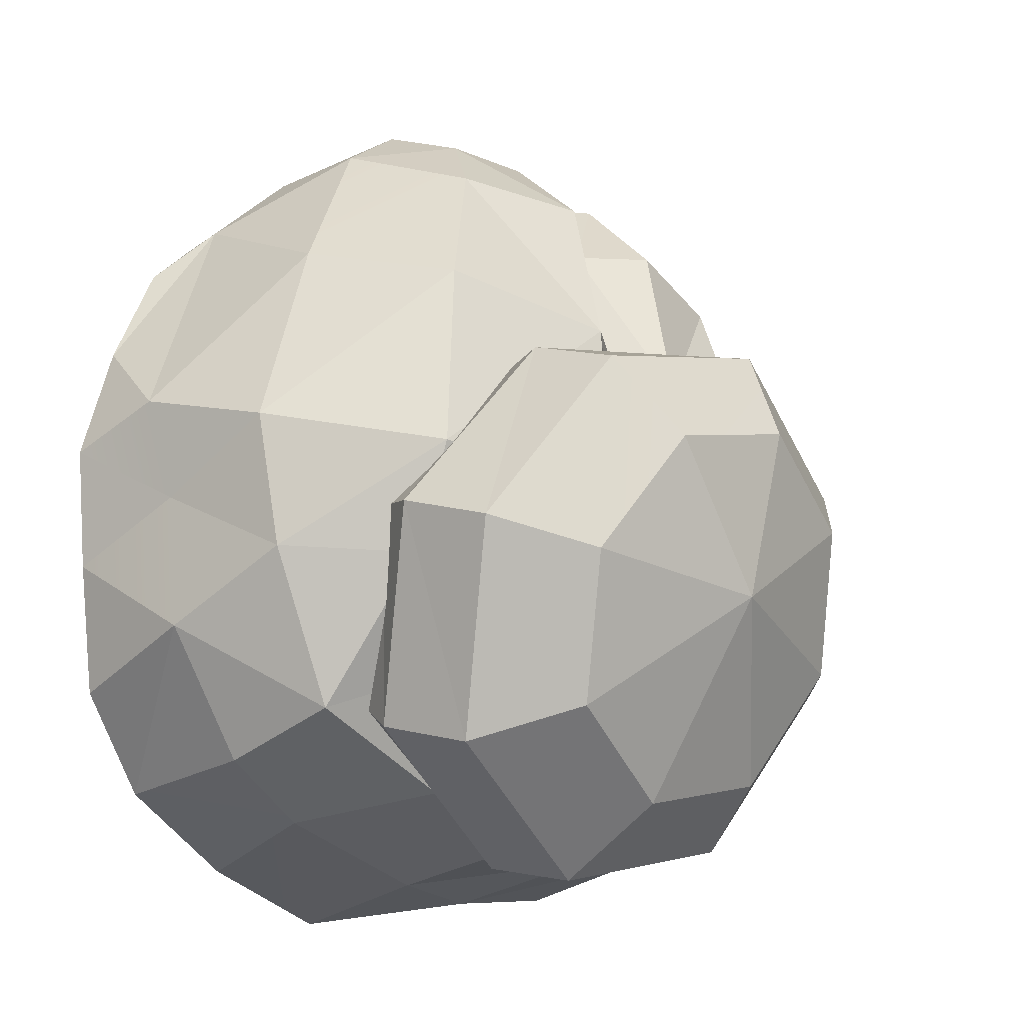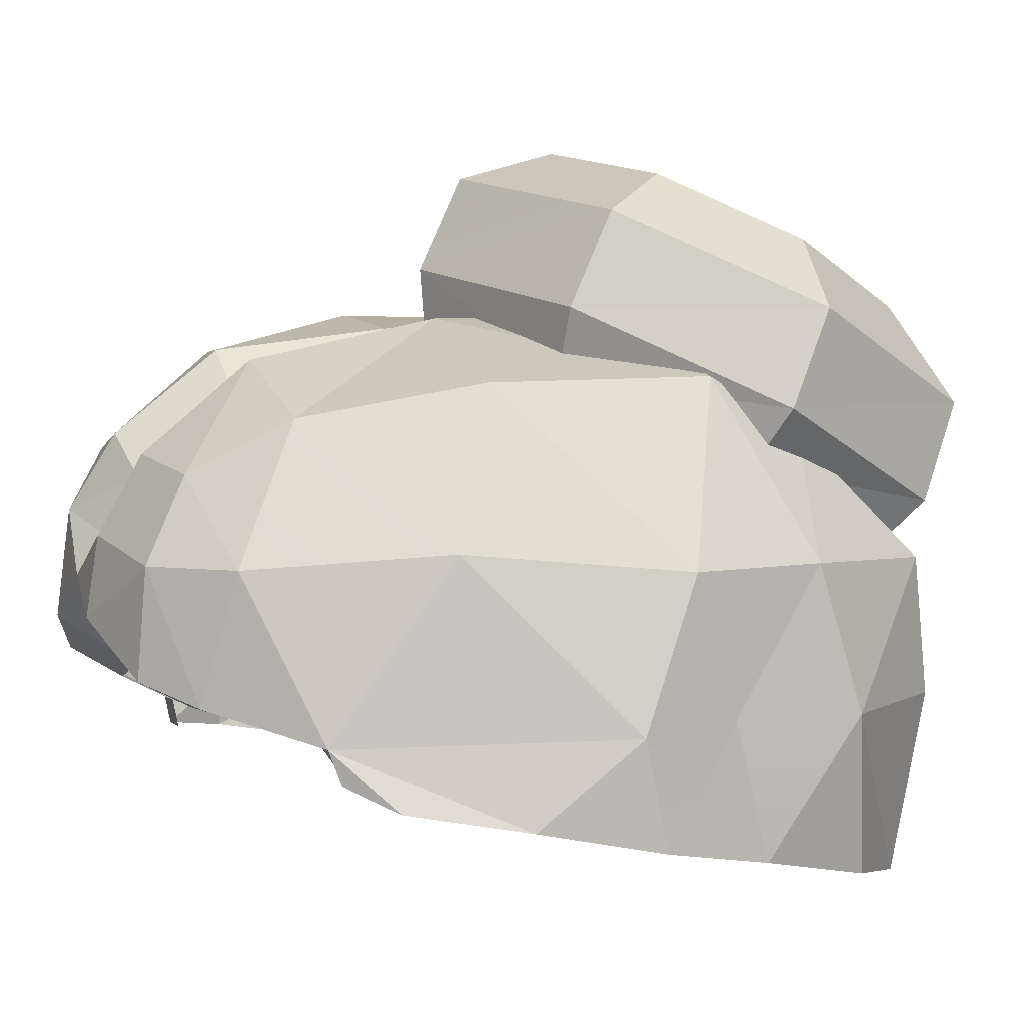
<metadata>
{"format":"obj","ext":"obj","renderer":"f3d","projection":"perspective","resolution":1024,"background":"white","views":[{"elev":-28.1,"azim":126.6,"up":"+Z"},{"elev":2.6,"azim":69.6,"up":"+Y"}]}
</metadata>
<code>
g hairTop
v 0.05122 2.223 0.05343
v 0.0625 2.171 -0.03276
v 0.169 2.189 0.05104
v 0.1568 2.158 -0.007018
v 0.1599 2.186 0.1732
v 0.05801 2.221 0.1682
v 0.169 2.189 0.05104
v 0.05801 2.221 0.1682
v 0.05122 2.223 0.05343
v 0.169 2.189 0.05104
v 0.05148 2.198 0.2719
v 0.05801 2.221 0.1682
v 0.126 2.167 0.2679
v 0.05801 2.221 0.1682
v 0.1599 2.186 0.1732
v 0.126 2.167 0.2679
v 0.126 2.167 0.2679
v 0.09983 2.138 0.32
v 0.05148 2.198 0.2719
v 0.09983 2.138 0.32
v 0.04379 2.147 0.3303
v 0.05148 2.198 0.2719
v 0.1088 2.091 0.343
v 0.09983 2.138 0.32
v 0.1487 2.09 0.3042
v 0.09983 2.138 0.32
v 0.126 2.167 0.2679
v 0.1487 2.09 0.3042
v 0.04379 2.147 0.3303
v 0.09983 2.138 0.32
v 0.04232 2.104 0.3541
v 0.09983 2.138 0.32
v 0.1088 2.091 0.343
v 0.04232 2.104 0.3541
v 0.06278 2.1 -0.1105
v 0.1509 2.089 -0.08336
v 0.0625 2.171 -0.03276
v 0.1509 2.089 -0.08336
v 0.1568 2.158 -0.007018
v 0.0625 2.171 -0.03276
v -0.0005523 2.153 -0.05439
v 0.0625 2.171 -0.03276
v 0.001193 2.195 0.05336
v 0.0625 2.171 -0.03276
v 0.05122 2.223 0.05343
v 0.001193 2.195 0.05336
v 0.05122 2.223 0.05343
v 0.05801 2.221 0.1682
v 0.001193 2.195 0.05336
v 0.05801 2.221 0.1682
v 0.009497 2.201 0.1623
v 0.001193 2.195 0.05336
v 0.009497 2.201 0.1623
v 0.05801 2.221 0.1682
v 0.01143 2.172 0.2683
v 0.05801 2.221 0.1682
v 0.05148 2.198 0.2719
v 0.01143 2.172 0.2683
v 0.05148 2.198 0.2719
v 0.04379 2.147 0.3303
v 0.01143 2.172 0.2683
v 0.04379 2.147 0.3303
v 0.007507 2.134 0.3249
v 0.01143 2.172 0.2683
v 0.1568 2.158 -0.007018
v 0.1998 2.09 0.0007842
v 0.169 2.189 0.05104
v 0.1998 2.09 0.0007842
v 0.2188 2.088 0.08035
v 0.169 2.189 0.05104
v 0.1509 2.089 -0.08336
v 0.1998 2.09 0.0007842
v 0.1568 2.158 -0.007018
v 0.1998 2.09 0.0007842
v 0.209 2.01 0.05354
v 0.2188 2.088 0.08035
v 0.209 2.01 0.05354
v 0.2282 2.005 0.113
v 0.2188 2.088 0.08035
v 0.2256 1.945 0.09898
v 0.1998 2.09 0.0007842
v 0.1966 2.009 -0.02596
v 0.209 2.01 0.05354
v 0.2035 1.933 0.03237
v 0.1428 2.012 -0.09446
v 0.1966 2.009 -0.02596
v 0.1509 2.089 -0.08336
v 0.1966 2.009 -0.02596
v 0.1998 2.09 0.0007842
v 0.1509 2.089 -0.08336
v 0.169 2.189 0.05104
v 0.2188 2.088 0.08035
v 0.1599 2.186 0.1732
v 0.2188 2.088 0.08035
v 0.1944 2.099 0.2014
v 0.1599 2.186 0.1732
v 0.1599 2.186 0.1732
v 0.1944 2.099 0.2014
v 0.126 2.167 0.2679
v 0.1487 2.09 0.3042
v 0.1777 2 0.2656
v 0.1514 2 0.2624
v 0.1344 2.018 0.3207
v 0.1514 2 0.2624
v 0.07394 2.013 0.3112
v 0.1344 2.018 0.3207
v 0.2282 2.005 0.113
v 0.2256 1.945 0.09898
v 0.2176 1.958 0.1684
v 0.07394 2.013 0.3112
v 0.04043 2.042 0.3284
v 0.1046 2.03 0.3464
v 0.04043 2.042 0.3284
v 0.04992 2.06 0.362
v 0.1046 2.03 0.3464
v 0.1046 2.03 0.3464
v 0.1344 2.018 0.3207
v 0.07394 2.013 0.3112
v 0.1801 1.982 0.2589
v 0.1564 1.983 0.2518
v 0.1777 2 0.2656
v 0.1564 1.983 0.2518
v 0.1514 2 0.2624
v 0.1777 2 0.2656
v 0.06278 2.1 -0.1105
v 0.08353 2.008 -0.1147
v 0.1509 2.089 -0.08336
v 0.08353 2.008 -0.1147
v 0.1428 2.012 -0.09446
v 0.1509 2.089 -0.08336
v 0.0384 1.903 -0.1103
v 0.1211 1.909 -0.08484
v 0.08353 2.008 -0.1147
v 0.1428 2.012 -0.09446
v 0.1966 2.009 -0.02596
v 0.1428 2.012 -0.09446
v 0.1211 1.909 -0.08484
v 0.1211 1.909 -0.08484
v 0.1749 1.918 -0.03808
v 0.1966 2.009 -0.02596
v 0.1749 1.918 -0.03808
v 0.2035 1.933 0.03237
v 0.1966 2.009 -0.02596
v 0.2035 1.933 0.03237
v 0.2256 1.945 0.09898
v 0.209 2.01 0.05354
v -0.02295 2.01 -0.1245
v -0.05323 1.902 -0.1204
v 0.08353 2.008 -0.1147
v 0.0384 1.903 -0.1103
v -0.01315 2.1 -0.1234
v -0.02295 2.01 -0.1245
v 0.06278 2.1 -0.1105
v -0.02295 2.01 -0.1245
v 0.08353 2.008 -0.1147
v 0.06278 2.1 -0.1105
v 0.0625 2.171 -0.03276
v -0.0005523 2.153 -0.05439
v 0.06278 2.1 -0.1105
v -0.0005523 2.153 -0.05439
v -0.01315 2.1 -0.1234
v 0.06278 2.1 -0.1105
v 0.1487 2.09 0.3042
v 0.1344 2.018 0.3207
v 0.1088 2.091 0.343
v 0.1344 2.018 0.3207
v 0.1046 2.03 0.3464
v 0.1088 2.091 0.343
v 0.04232 2.104 0.3541
v 0.1088 2.091 0.343
v 0.04992 2.06 0.362
v 0.1088 2.091 0.343
v 0.1046 2.03 0.3464
v 0.04992 2.06 0.362
v 0.003341 2.102 0.3423
v 0.007507 2.134 0.3249
v 0.04232 2.104 0.3541
v 0.007507 2.134 0.3249
v 0.04379 2.147 0.3303
v 0.04232 2.104 0.3541
v 0.04992 2.06 0.362
v 2.085e-17 2.079 0.357
v 0.04232 2.104 0.3541
v 2.085e-17 2.079 0.357
v 0.003341 2.102 0.3423
v 0.04232 2.104 0.3541
v 0.04992 2.06 0.362
v 0.04043 2.042 0.3284
v 2.085e-17 2.079 0.357
v 0.04043 2.042 0.3284
v 1.697e-17 2.016 0.3076
v 2.085e-17 2.079 0.357
v 0.1344 2.018 0.3207
v 0.1487 2.09 0.3042
v 0.1777 2 0.2656
v 0.1487 2.09 0.3042
v 0.1944 2.099 0.2014
v 0.1777 2 0.2656
v 0.2188 2.088 0.08035
v 0.2282 2.005 0.113
v 0.1944 2.099 0.2014
v 0.2282 2.005 0.113
v 0.1777 2 0.2656
v 0.1944 2.099 0.2014
v -0.1067 2.219 0.05233
v -0.1726 2.178 0.05113
v -0.1728 2.147 -0.007018
v -0.09723 2.227 0.1737
v -0.179 2.172 0.1774
v -0.1067 2.219 0.05233
v -0.179 2.172 0.1774
v -0.1726 2.178 0.05113
v -0.1067 2.219 0.05233
v -0.179 2.172 0.1774
v -0.09723 2.227 0.1737
v -0.1498 2.159 0.2608
v -0.09723 2.227 0.1737
v -0.08849 2.204 0.2605
v -0.1498 2.159 0.2608
v -0.1092 2.148 0.32
v -0.08849 2.204 0.2605
v -0.02478 2.157 0.3303
v -0.08849 2.204 0.2605
v -0.02329 2.204 0.272
v -0.02478 2.157 0.3303
v -0.1092 2.148 0.32
v -0.1498 2.159 0.2608
v -0.08849 2.204 0.2605
v -0.1143 2.099 0.3347
v -0.1516 2.092 0.3049
v -0.1092 2.148 0.32
v -0.1516 2.092 0.3049
v -0.1498 2.159 0.2608
v -0.1092 2.148 0.32
v -0.1143 2.099 0.3347
v -0.1092 2.148 0.32
v -0.03785 2.114 0.3539
v -0.1092 2.148 0.32
v -0.02478 2.157 0.3303
v -0.03785 2.114 0.3539
v -0.1696 2.087 -0.08336
v -0.08642 2.101 -0.1104
v -0.0625 2.183 -0.03276
v -0.0005523 2.153 -0.05439
v 0.001193 2.195 0.05336
v -0.0625 2.183 -0.03276
v -0.0625 2.183 -0.03276
v 0.001193 2.195 0.05336
v -0.04726 2.224 0.05352
v -0.04726 2.224 0.05352
v 0.001193 2.195 0.05336
v -0.02972 2.218 0.169
v -0.02972 2.218 0.169
v 0.001193 2.195 0.05336
v 0.009497 2.201 0.1623
v 0.009497 2.201 0.1623
v 0.01143 2.172 0.2683
v -0.02972 2.218 0.169
v -0.02972 2.218 0.169
v 0.01143 2.172 0.2683
v -0.02329 2.204 0.272
v -0.02329 2.204 0.272
v 0.01143 2.172 0.2683
v -0.02478 2.157 0.3303
v 0.01143 2.172 0.2683
v 0.007507 2.134 0.3249
v -0.02478 2.157 0.3303
v -0.1726 2.178 0.05113
v -0.2236 2.088 0.09511
v -0.1728 2.147 -0.007018
v -0.1728 2.147 -0.007018
v -0.2236 2.088 0.09511
v -0.1978 2.089 -0.0001217
v -0.1696 2.087 -0.08336
v -0.1728 2.147 -0.007018
v -0.1978 2.089 -0.0001217
v -0.2236 2.088 0.09511
v -0.2127 2.007 0.07344
v -0.1978 2.089 -0.0001217
v -0.1978 2.089 -0.0001217
v -0.2127 2.007 0.07344
v -0.1971 2.008 -0.02596
v -0.2176 1.945 0.09901
v -0.1664 2.007 -0.09446
v -0.1696 2.087 -0.08336
v -0.1971 2.008 -0.02596
v -0.1971 2.008 -0.02596
v -0.1696 2.087 -0.08336
v -0.1978 2.089 -0.0001217
v -0.1726 2.178 0.05113
v -0.179 2.172 0.1774
v -0.2236 2.088 0.09511
v -0.179 2.172 0.1774
v -0.2031 2.092 0.2169
v -0.2236 2.088 0.09511
v -0.179 2.172 0.1774
v -0.1498 2.159 0.2608
v -0.2031 2.092 0.2169
v -0.1498 2.159 0.2608
v -0.1516 2.092 0.3049
v -0.2031 2.092 0.2169
v -0.1832 2 0.2685
v -0.1464 2.018 0.3173
v -0.1556 1.99 0.2674
v -0.1998 1.968 0.2271
v -0.2263 2.005 0.1306
v -0.1974 2.002 0.2231
v -0.1998 1.968 0.2271
v -0.1974 2.002 0.2231
v -0.1791 1.973 0.2635
v -0.1974 2.002 0.2231
v -0.1832 2 0.2685
v -0.1791 1.973 0.2635
v -0.2236 2.088 0.09511
v -0.2263 2.005 0.1306
v -0.2127 2.007 0.07344
v -0.2176 1.945 0.09901
v -0.05016 2.053 0.3586
v -0.04051 2.024 0.3153
v -0.1063 2.029 0.3403
v -0.04051 2.024 0.3153
v -0.09228 2.012 0.3125
v -0.1063 2.029 0.3403
v -0.1063 2.029 0.3403
v -0.09228 2.012 0.3125
v -0.1464 2.018 0.3173
v -0.1556 1.99 0.2674
v -0.1832 2 0.2685
v -0.1556 1.99 0.2674
v -0.1791 1.973 0.2635
v -0.1556 1.99 0.2674
v -0.155 1.973 0.2641
v -0.1791 1.973 0.2635
v -0.08642 2.101 -0.1104
v -0.1696 2.087 -0.08336
v -0.08146 2.008 -0.1202
v -0.08146 2.008 -0.1202
v -0.1696 2.087 -0.08336
v -0.1664 2.007 -0.09446
v -0.05323 1.902 -0.1204
v -0.08146 2.008 -0.1202
v -0.1298 1.91 -0.08074
v -0.1298 1.91 -0.08074
v -0.08146 2.008 -0.1202
v -0.1664 2.007 -0.09446
v -0.1971 2.008 -0.02596
v -0.1298 1.91 -0.08074
v -0.1664 2.007 -0.09446
v -0.1298 1.91 -0.08074
v -0.1971 2.008 -0.02596
v -0.1764 1.922 -0.02554
v -0.1764 1.922 -0.02554
v -0.1971 2.008 -0.02596
v -0.2011 1.933 0.03537
v -0.2176 1.945 0.09901
v -0.2011 1.933 0.03537
v -0.1971 2.008 -0.02596
v -0.02295 2.01 -0.1245
v -0.08146 2.008 -0.1202
v -0.05323 1.902 -0.1204
v -0.01315 2.1 -0.1234
v -0.08642 2.101 -0.1104
v -0.02295 2.01 -0.1245
v -0.02295 2.01 -0.1245
v -0.08642 2.101 -0.1104
v -0.08146 2.008 -0.1202
v -0.0625 2.183 -0.03276
v -0.08642 2.101 -0.1104
v -0.0005523 2.153 -0.05439
v -0.0005523 2.153 -0.05439
v -0.08642 2.101 -0.1104
v -0.01315 2.1 -0.1234
v -0.1143 2.099 0.3347
v -0.1063 2.029 0.3403
v -0.1516 2.092 0.3049
v -0.1063 2.029 0.3403
v -0.1464 2.018 0.3173
v -0.1516 2.092 0.3049
v -0.03785 2.114 0.3539
v -0.05016 2.053 0.3586
v -0.1143 2.099 0.3347
v -0.05016 2.053 0.3586
v -0.1063 2.029 0.3403
v -0.1143 2.099 0.3347
v 0.003341 2.102 0.3423
v -0.03785 2.114 0.3539
v 0.007507 2.134 0.3249
v -0.03785 2.114 0.3539
v -0.02478 2.157 0.3303
v 0.007507 2.134 0.3249
v -0.05016 2.053 0.3586
v -0.03785 2.114 0.3539
v 2.085e-17 2.079 0.357
v -0.03785 2.114 0.3539
v 0.003341 2.102 0.3423
v 2.085e-17 2.079 0.357
v -0.05016 2.053 0.3586
v 2.085e-17 2.079 0.357
v -0.04051 2.024 0.3153
v 2.085e-17 2.079 0.357
v 1.697e-17 2.016 0.3076
v -0.04051 2.024 0.3153
v -0.2031 2.092 0.2169
v -0.1516 2.092 0.3049
v -0.1832 2 0.2685
v -0.1516 2.092 0.3049
v -0.1464 2.018 0.3173
v -0.1832 2 0.2685
v -0.2236 2.088 0.09511
v -0.2031 2.092 0.2169
v -0.2263 2.005 0.1306
v -0.2031 2.092 0.2169
v -0.1974 2.002 0.2231
v -0.2263 2.005 0.1306
v -0.1832 2 0.2685
v -0.0625 2.183 -0.03276
v -0.1728 2.147 -0.007018
v -0.1696 2.087 -0.08336
v -0.09723 2.227 0.1737
v -0.02972 2.218 0.169
v -0.08849 2.204 0.2605
v -0.02972 2.218 0.169
v -0.02329 2.204 0.272
v -0.08849 2.204 0.2605
v -0.1067 2.219 0.05233
v -0.04726 2.224 0.05352
v -0.09723 2.227 0.1737
v -0.04726 2.224 0.05352
v -0.02972 2.218 0.169
v -0.09723 2.227 0.1737
v -0.1067 2.219 0.05233
v -0.1728 2.147 -0.007018
v -0.0625 2.183 -0.03276
v -0.04726 2.224 0.05352
v -0.1067 2.219 0.05233
v -0.0625 2.183 -0.03276
v 0.1801 1.982 0.2589
v 0.1777 2 0.2656
v 0.1986 1.969 0.233
v 0.1986 1.969 0.233
v 0.1777 2 0.2656
v 0.2176 1.958 0.1684
v 0.1777 2 0.2656
v 0.2282 2.005 0.113
v 0.2176 1.958 0.1684
v -0.2176 1.945 0.09901
v -0.2263 2.005 0.1306
v -0.2089 1.956 0.1597
v -0.2263 2.005 0.1306
v -0.1998 1.968 0.2271
v -0.2089 1.956 0.1597
v 0.09157 2.229 -0.09765
v 0.01358 2.293 -0.0186
v 0.006335 2.216 -0.1263
v 0.006335 2.216 -0.1263
v 0.01358 2.293 -0.0186
v -0.0766 2.233 -0.09321
v -0.0766 2.233 -0.09321
v 0.01358 2.293 -0.0186
v -0.1064 2.27 -0.01843
v -0.1064 2.27 -0.01843
v 0.01358 2.293 -0.0186
v -0.06801 2.305 0.05368
v -0.06801 2.305 0.05368
v 0.01358 2.293 -0.0186
v 0.01408 2.318 0.08156
v 0.01408 2.318 0.08156
v 0.01358 2.293 -0.0186
v 0.09393 2.302 0.0494
v 0.09393 2.302 0.0494
v 0.01358 2.293 -0.0186
v 0.1269 2.265 -0.0246
v 0.1269 2.265 -0.0246
v 0.01358 2.293 -0.0186
v 0.09157 2.229 -0.09765
v 0.1225 2.09 -0.07047
v 0.1353 2.119 -0.09751
v 0.008856 2.077 -0.1109
v 0.1353 2.119 -0.09751
v 0.007558 2.1 -0.1414
v 0.008856 2.077 -0.1109
v 0.008856 2.077 -0.1109
v 0.007558 2.1 -0.1414
v -0.1045 2.1 -0.07236
v 0.007558 2.1 -0.1414
v -0.1182 2.125 -0.09506
v -0.1045 2.1 -0.07236
v -0.1045 2.1 -0.07236
v -0.1182 2.125 -0.09506
v -0.1473 2.149 0.02193
v -0.1182 2.125 -0.09506
v -0.1639 2.18 0.01324
v -0.1473 2.149 0.02193
v -0.1473 2.149 0.02193
v -0.1639 2.18 0.01324
v -0.09838 2.194 0.1159
v -0.1074 2.231 0.1191
v -0.09838 2.194 0.1159
v -0.1074 2.231 0.1191
v 0.009452 2.19 0.1551
v -0.1074 2.231 0.1191
v 0.01403 2.25 0.1616
v 0.009452 2.19 0.1551
v 0.009452 2.19 0.1551
v 0.01403 2.25 0.1616
v 0.118 2.189 0.1178
v 0.01403 2.25 0.1616
v 0.1336 2.226 0.1168
v 0.118 2.189 0.1178
v 0.1661 2.141 0.02458
v 0.118 2.189 0.1178
v 0.1855 2.172 0.00987
v 0.118 2.189 0.1178
v 0.1336 2.226 0.1168
v 0.1855 2.172 0.00987
v 0.1225 2.09 -0.07047
v 0.1661 2.141 0.02458
v 0.1353 2.119 -0.09751
v 0.1661 2.141 0.02458
v 0.1855 2.172 0.00987
v 0.1353 2.119 -0.09751
v 0.1304 2.175 -0.1188
v 0.09157 2.229 -0.09765
v 0.00604 2.155 -0.1601
v 0.09157 2.229 -0.09765
v 0.006335 2.216 -0.1263
v 0.00604 2.155 -0.1601
v 0.00604 2.155 -0.1601
v 0.006335 2.216 -0.1263
v -0.115 2.179 -0.1123
v -0.0766 2.233 -0.09321
v -0.115 2.179 -0.1123
v -0.0766 2.233 -0.09321
v -0.1574 2.232 -0.004692
v -0.1064 2.27 -0.01843
v -0.1574 2.232 -0.004692
v -0.1064 2.27 -0.01843
v -0.1011 2.283 0.09871
v -0.06801 2.305 0.05368
v -0.1011 2.283 0.09871
v -0.06801 2.305 0.05368
v 0.017 2.302 0.1386
v 0.01408 2.318 0.08156
v 0.132 2.279 0.09255
v 0.017 2.302 0.1386
v 0.09393 2.302 0.0494
v 0.01408 2.318 0.08156
v 0.1806 2.226 -0.01362
v 0.132 2.279 0.09255
v 0.1269 2.265 -0.0246
v 0.09393 2.302 0.0494
v 0.1304 2.175 -0.1188
v 0.1806 2.226 -0.01362
v 0.09157 2.229 -0.09765
v 0.1269 2.265 -0.0246
v -0.1182 2.125 -0.09506
v -0.115 2.179 -0.1123
v -0.1639 2.18 0.01324
v -0.115 2.179 -0.1123
v -0.1574 2.232 -0.004692
v -0.1639 2.18 0.01324
v 0.007558 2.1 -0.1414
v 0.00604 2.155 -0.1601
v -0.1182 2.125 -0.09506
v 0.00604 2.155 -0.1601
v -0.115 2.179 -0.1123
v -0.1182 2.125 -0.09506
v 0.1353 2.119 -0.09751
v 0.1304 2.175 -0.1188
v 0.007558 2.1 -0.1414
v 0.1304 2.175 -0.1188
v 0.00604 2.155 -0.1601
v 0.007558 2.1 -0.1414
v 0.1353 2.119 -0.09751
v 0.1855 2.172 0.00987
v 0.1304 2.175 -0.1188
v 0.1855 2.172 0.00987
v 0.1806 2.226 -0.01362
v 0.1304 2.175 -0.1188
v 0.1855 2.172 0.00987
v 0.1336 2.226 0.1168
v 0.1806 2.226 -0.01362
v 0.1336 2.226 0.1168
v 0.132 2.279 0.09255
v 0.1806 2.226 -0.01362
v 0.1336 2.226 0.1168
v 0.01403 2.25 0.1616
v 0.132 2.279 0.09255
v 0.017 2.302 0.1386
v -0.1074 2.231 0.1191
v -0.1011 2.283 0.09871
v 0.01403 2.25 0.1616
v 0.017 2.302 0.1386
v -0.1639 2.18 0.01324
v -0.1574 2.232 -0.004692
v -0.1074 2.231 0.1191
v -0.1574 2.232 -0.004692
v -0.1011 2.283 0.09871
v -0.1074 2.231 0.1191
g hairTop_0
f 3 2 1
f 3 4 2
f 7 6 5
f 10 9 8
f 13 12 11
f 16 15 14
f 19 18 17
f 22 21 20
f 25 24 23
f 28 27 26
f 31 30 29
f 34 33 32
f 37 36 35
f 40 39 38
f 43 42 41
f 46 45 44
f 49 48 47
f 52 51 50
f 55 54 53
f 58 57 56
f 61 60 59
f 64 63 62
f 67 66 65
f 70 69 68
f 73 72 71
f 76 75 74
f 79 78 77
f 77 78 80
f 83 82 81
f 83 84 82
f 87 86 85
f 90 89 88
f 93 92 91
f 96 95 94
f 99 98 97
f 99 100 98
f 103 102 101
f 106 105 104
f 109 108 107
f 112 111 110
f 115 114 113
f 118 117 116
f 121 120 119
f 124 123 122
f 127 126 125
f 130 129 128
f 133 132 131
f 133 134 132
f 137 136 135
f 140 139 138
f 143 142 141
f 146 145 144
f 149 148 147
f 149 150 148
f 153 152 151
f 156 155 154
f 159 158 157
f 162 161 160
f 165 164 163
f 168 167 166
f 171 170 169
f 174 173 172
f 177 176 175
f 180 179 178
f 183 182 181
f 186 185 184
f 189 188 187
f 192 191 190
f 195 194 193
f 198 197 196
f 201 200 199
f 204 203 202
f 207 206 205
f 210 209 208
f 213 212 211
f 216 215 214
f 219 218 217
f 222 221 220
f 225 224 223
f 228 227 226
f 231 230 229
f 234 233 232
f 237 236 235
f 240 239 238
f 243 242 241
f 246 245 244
f 249 248 247
f 252 251 250
f 255 254 253
f 258 257 256
f 261 260 259
f 264 263 262
f 267 266 265
f 270 269 268
f 273 272 271
f 276 275 274
f 279 278 277
f 282 281 280
f 283 281 282
f 286 285 284
f 289 288 287
f 292 291 290
f 295 294 293
f 298 297 296
f 301 300 299
f 304 303 302
f 307 306 305
f 310 309 308
f 313 312 311
f 316 315 314
f 315 316 317
f 320 319 318
f 323 322 321
f 326 325 324
f 326 327 325
f 330 329 328
f 333 332 331
f 336 335 334
f 339 338 337
f 342 341 340
f 345 344 343
f 348 347 346
f 351 350 349
f 354 353 352
f 357 356 355
f 360 359 358
f 363 362 361
f 366 365 364
f 369 368 367
f 372 371 370
f 375 374 373
f 378 377 376
f 381 380 379
f 384 383 382
f 387 386 385
f 390 389 388
f 393 392 391
f 396 395 394
f 399 398 397
f 402 401 400
f 405 404 403
f 408 407 406
f 411 410 409
f 414 413 412
f 413 415 412
f 418 417 416
f 421 420 419
f 424 423 422
f 427 426 425
f 430 429 428
f 433 432 431
f 436 435 434
f 439 438 437
f 442 441 440
f 445 444 443
f 448 447 446
f 451 450 449
f 454 453 452
f 457 456 455
f 460 459 458
f 463 462 461
f 466 465 464
f 469 468 467
f 472 471 470
f 475 474 473
f 478 477 476
f 481 480 479
f 484 483 482
f 487 486 485
f 490 489 488
f 493 492 491
f 496 495 494
f 496 497 495
f 500 499 498
f 503 502 501
f 506 505 504
f 509 508 507
f 512 511 510
f 515 514 513
f 518 517 516
f 521 520 519
f 524 523 522
f 527 526 525
f 530 529 528
f 530 531 529
f 534 533 532
f 534 535 533
f 538 537 536
f 538 539 537
f 542 541 540
f 542 543 541
f 546 545 544
f 546 547 545
f 550 549 548
f 550 551 549
f 554 553 552
f 554 555 553
f 558 557 556
f 561 560 559
f 564 563 562
f 567 566 565
f 570 569 568
f 573 572 571
f 576 575 574
f 579 578 577
f 582 581 580
f 585 584 583
f 588 587 586
f 588 589 587
f 592 591 590
f 592 593 591
f 596 595 594
f 599 598 597

</code>
